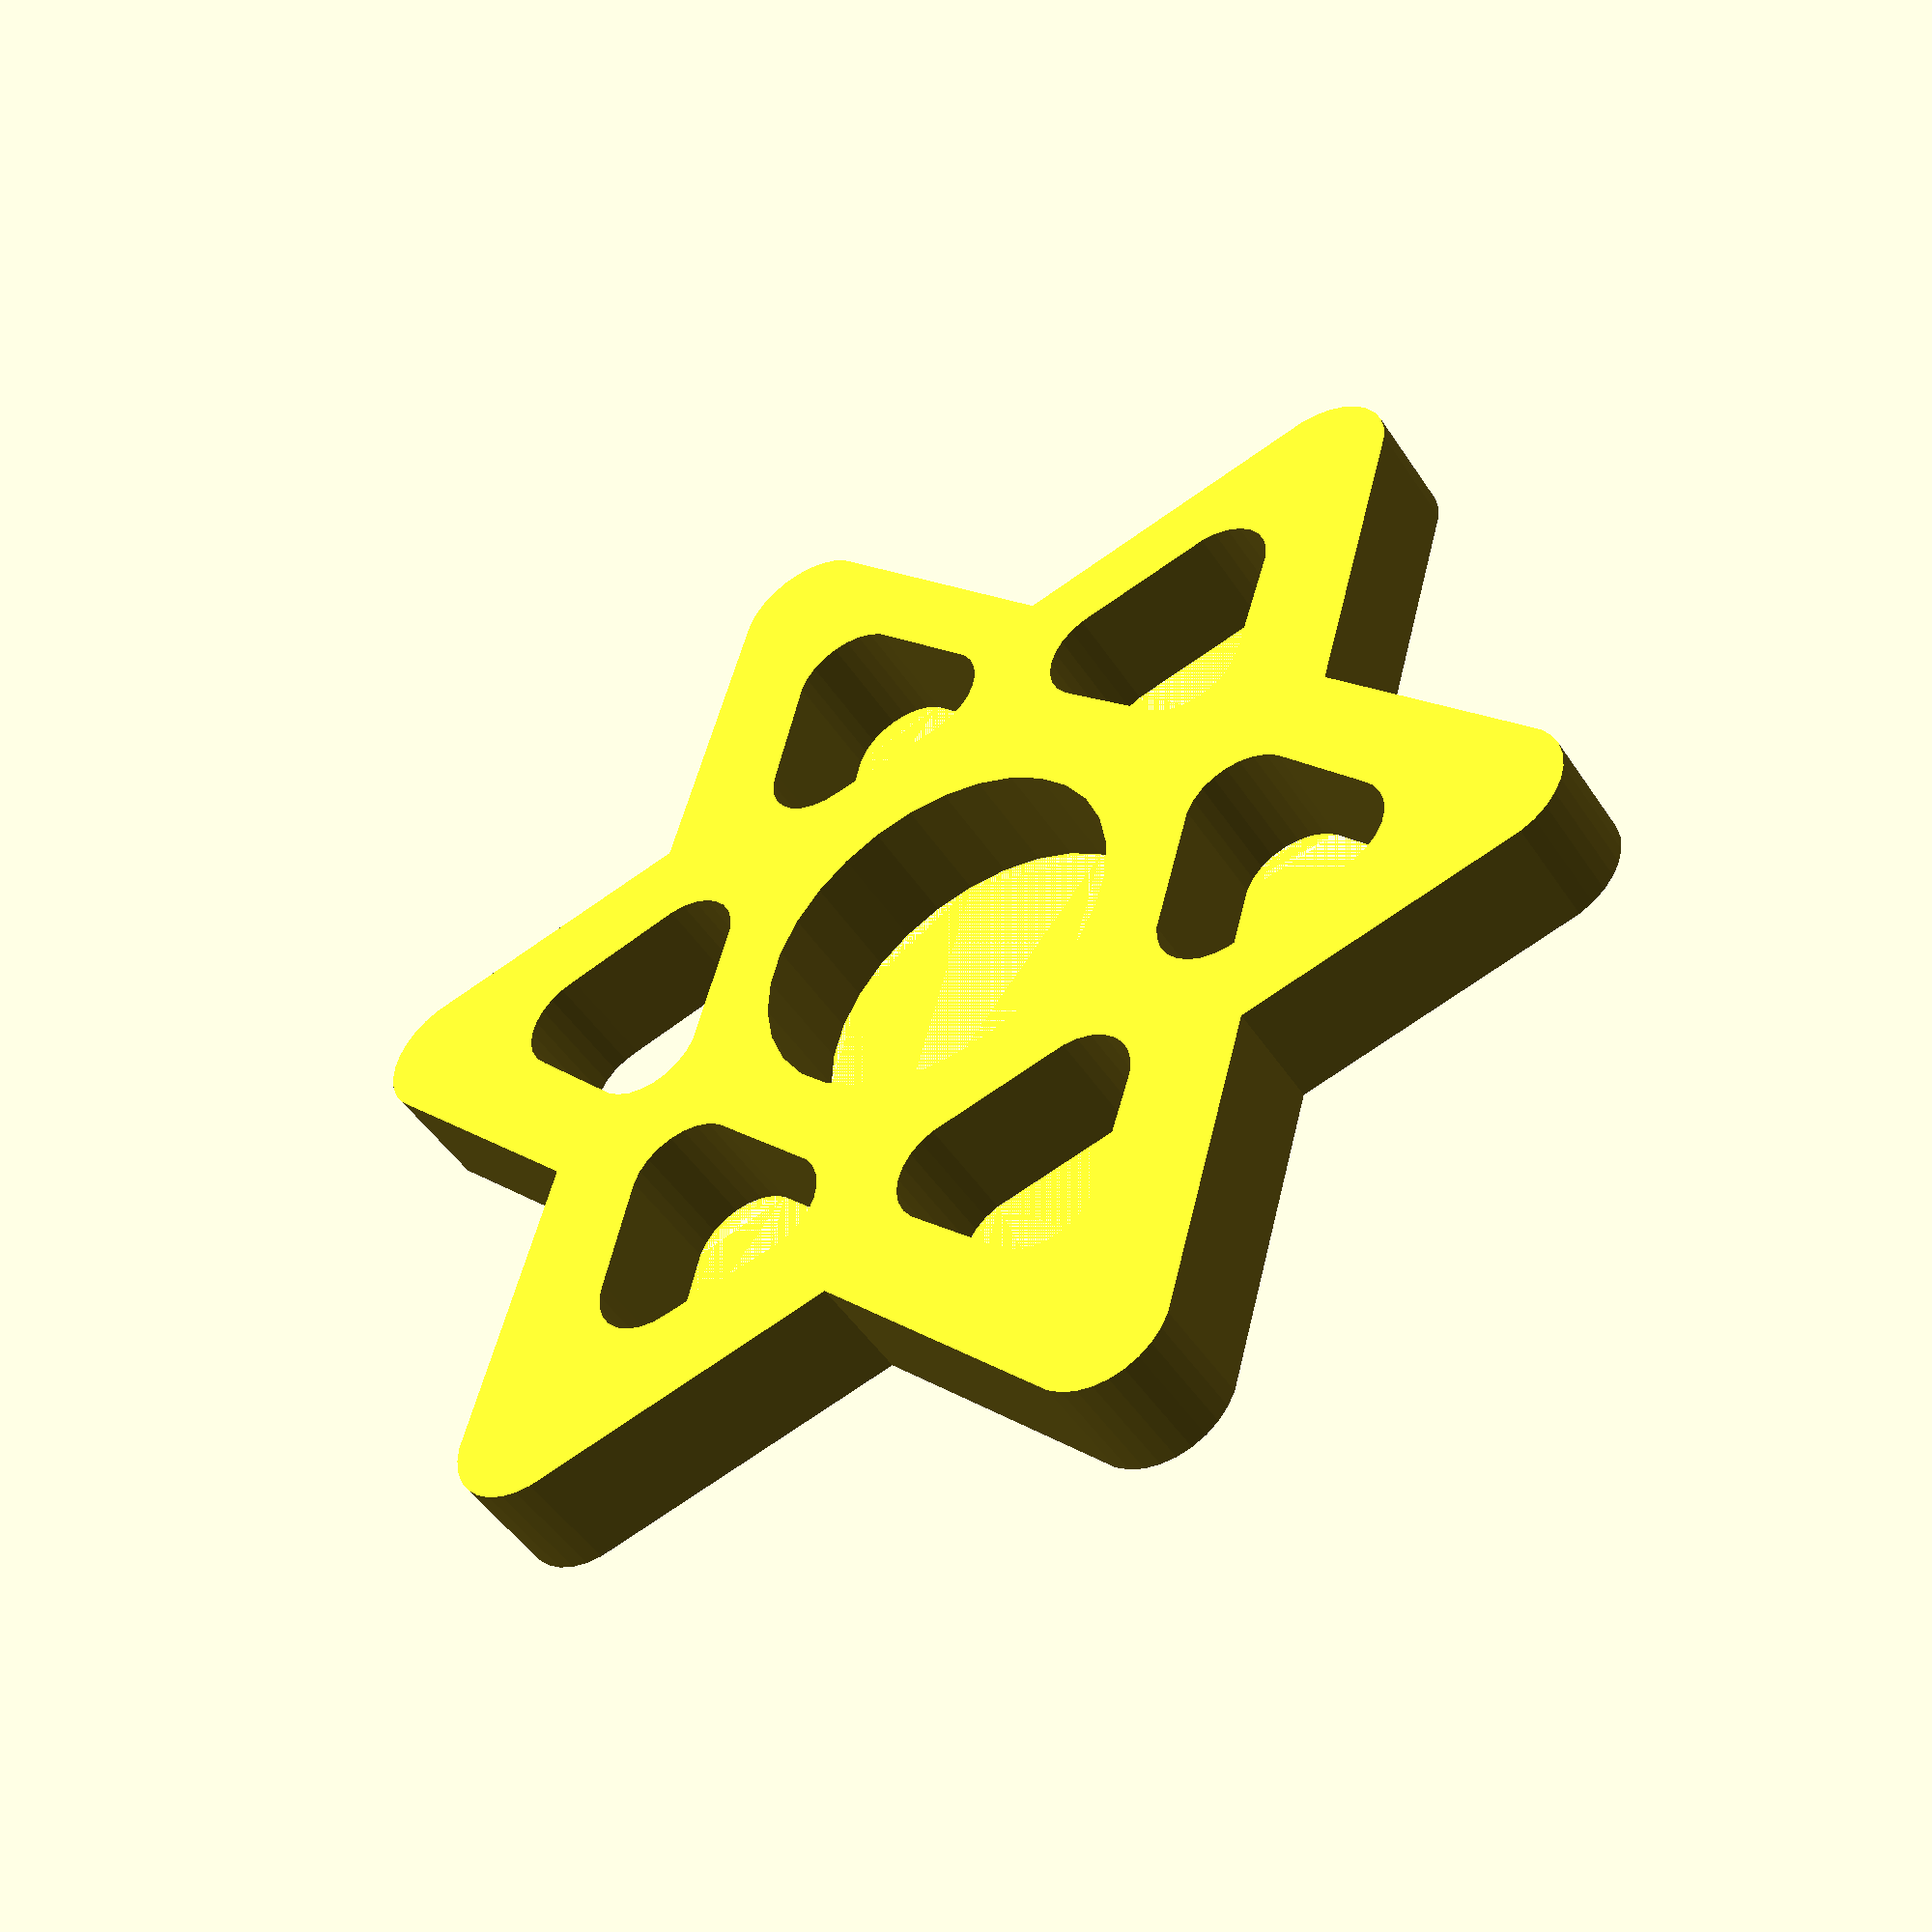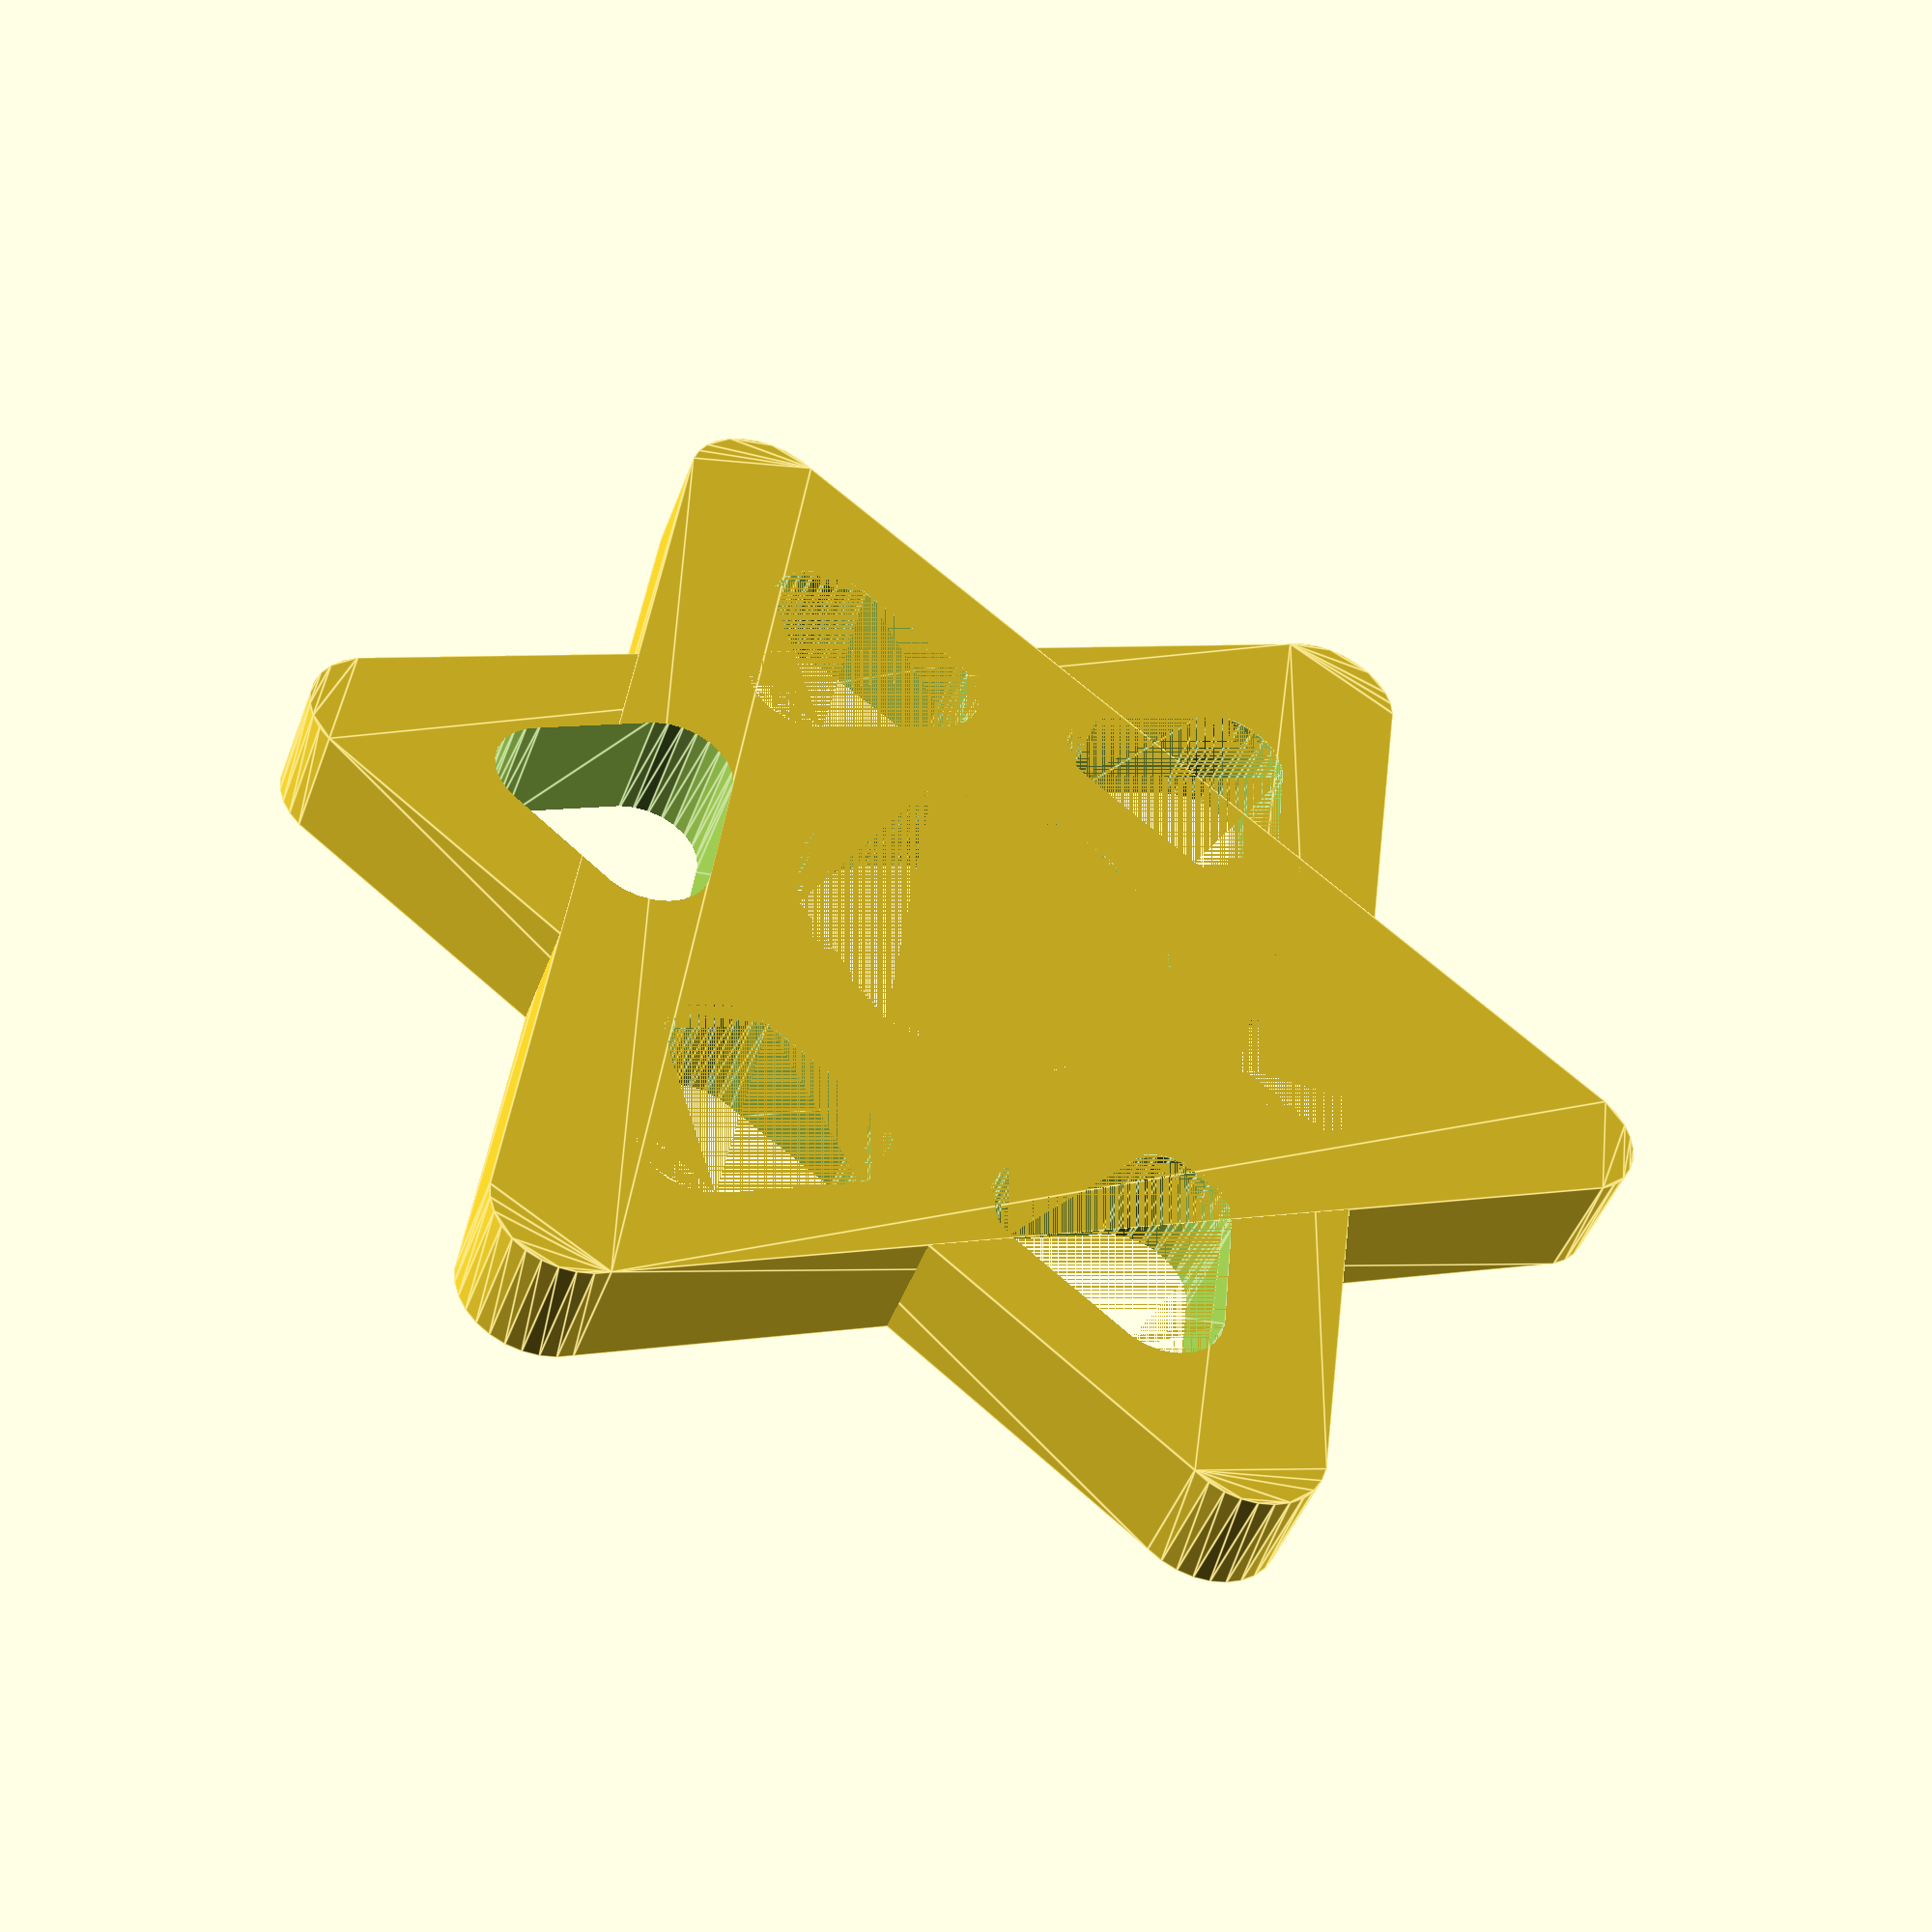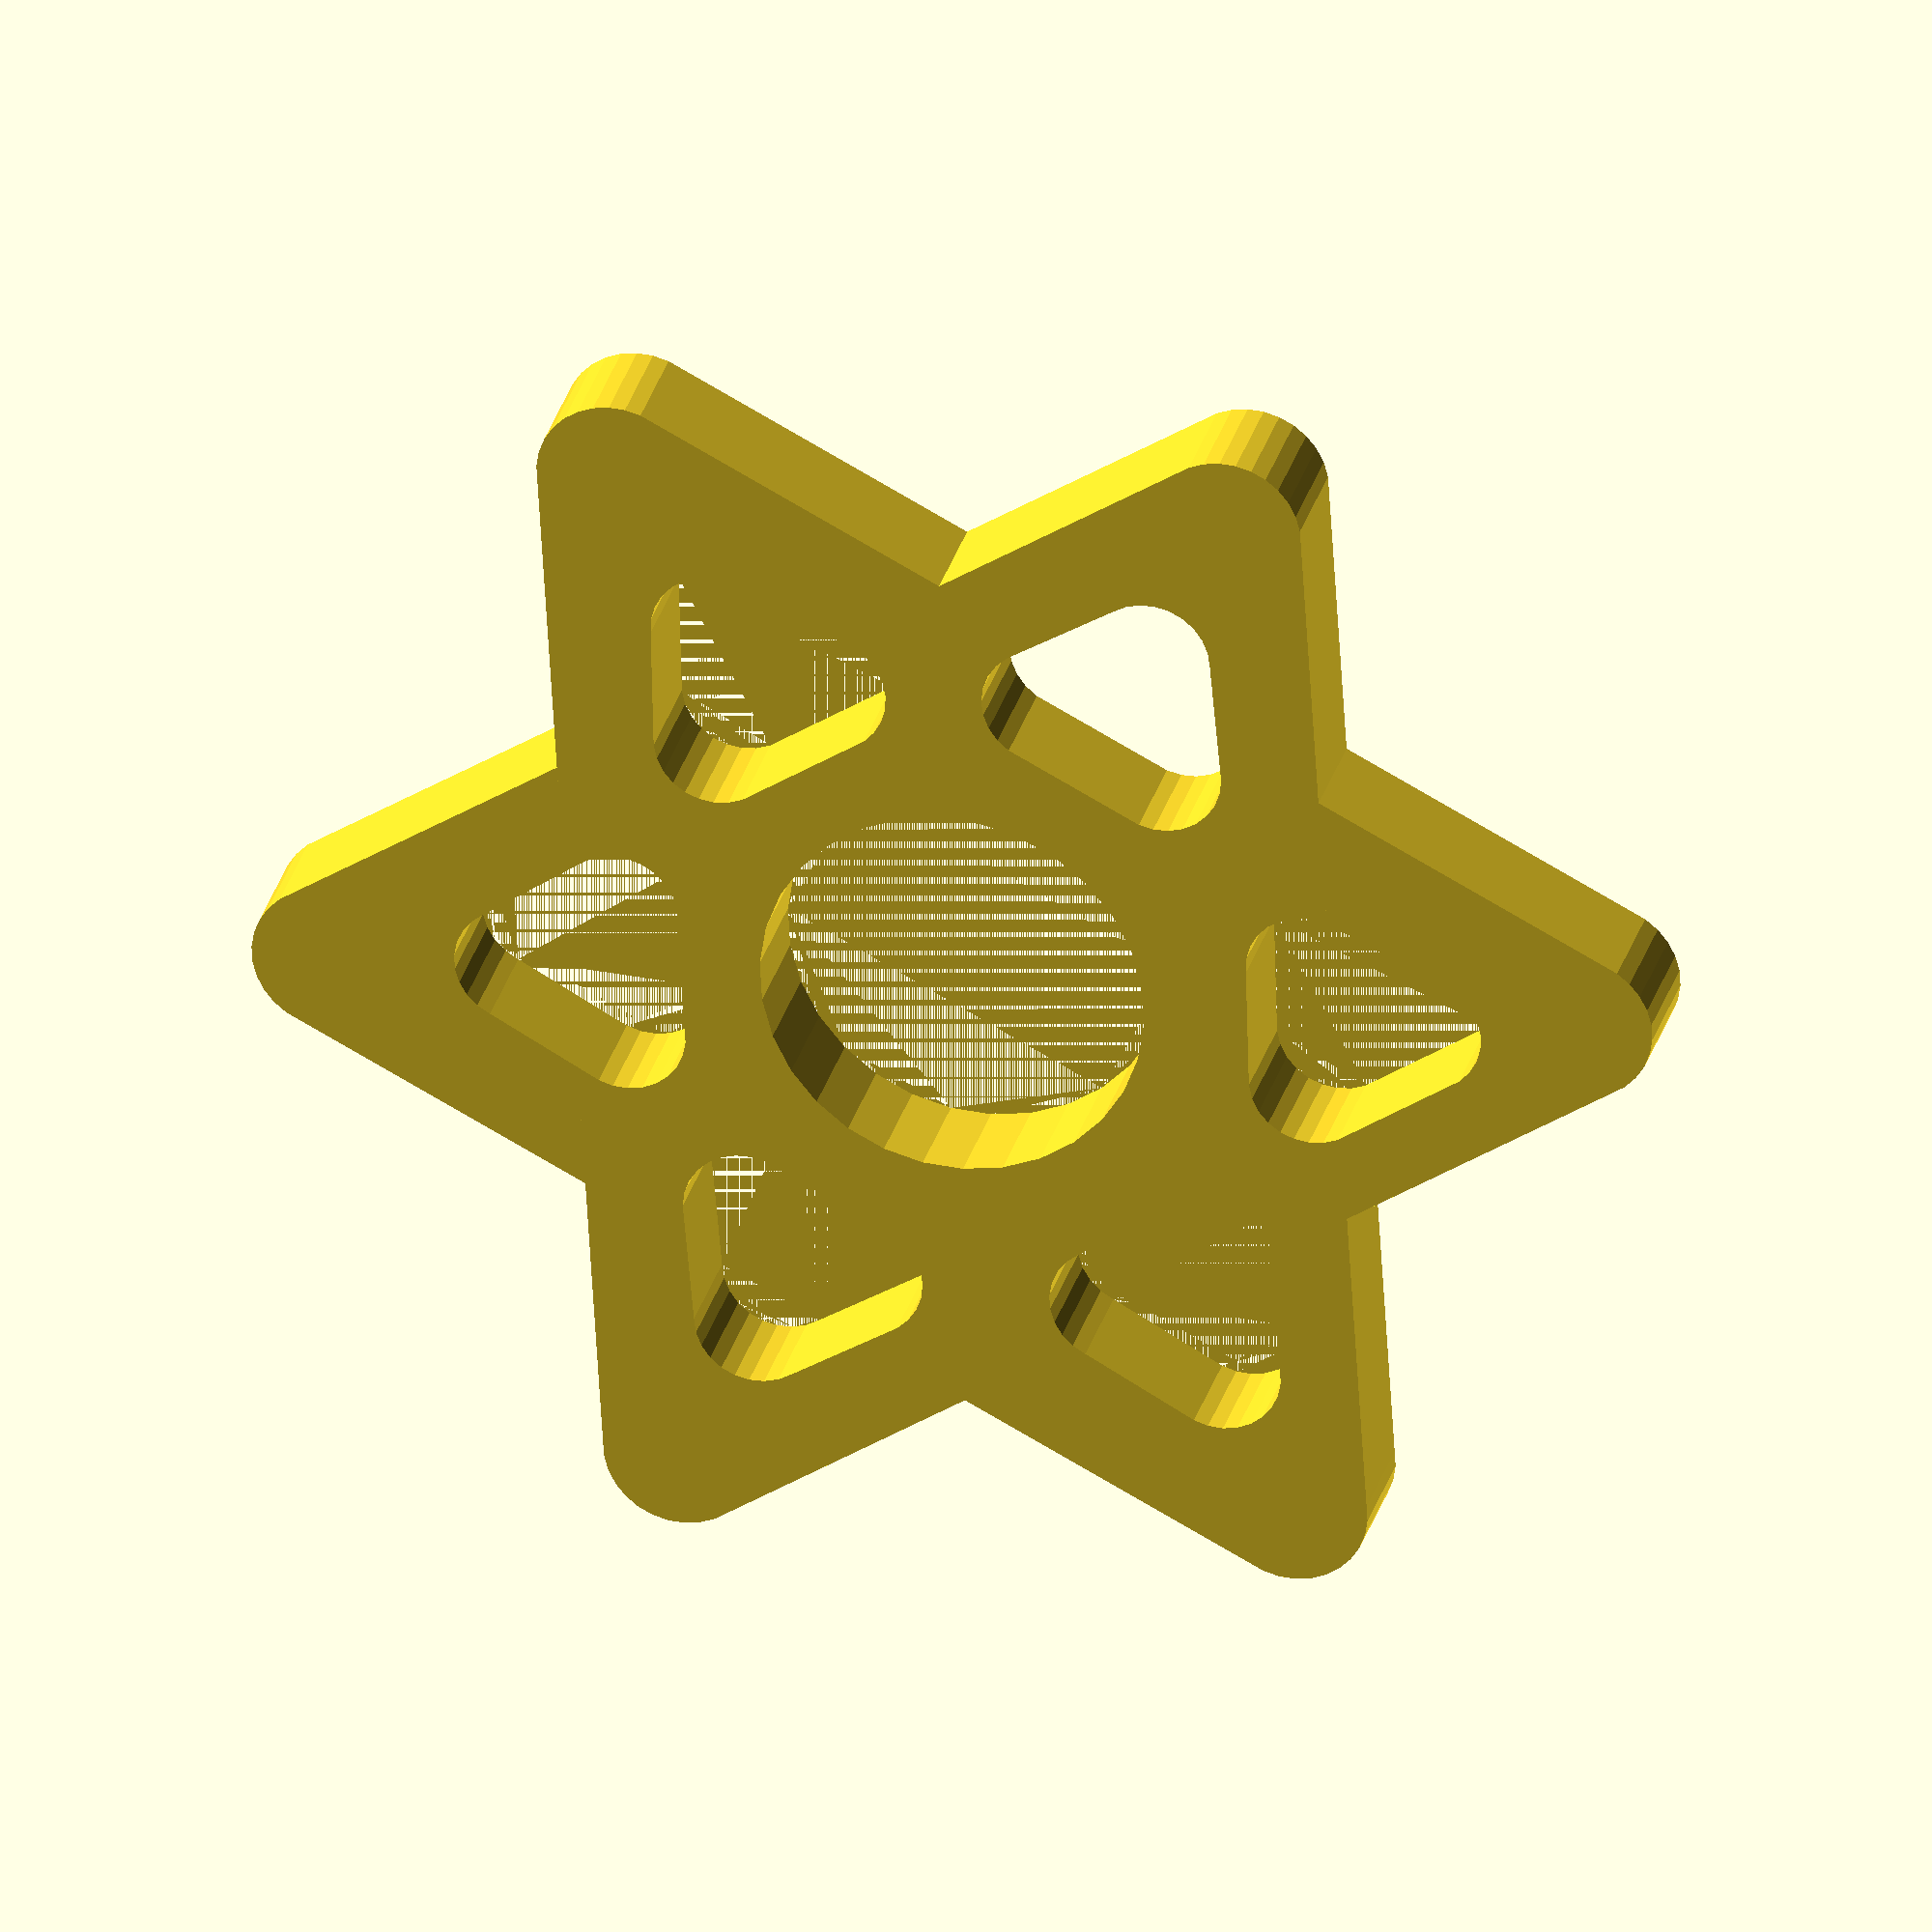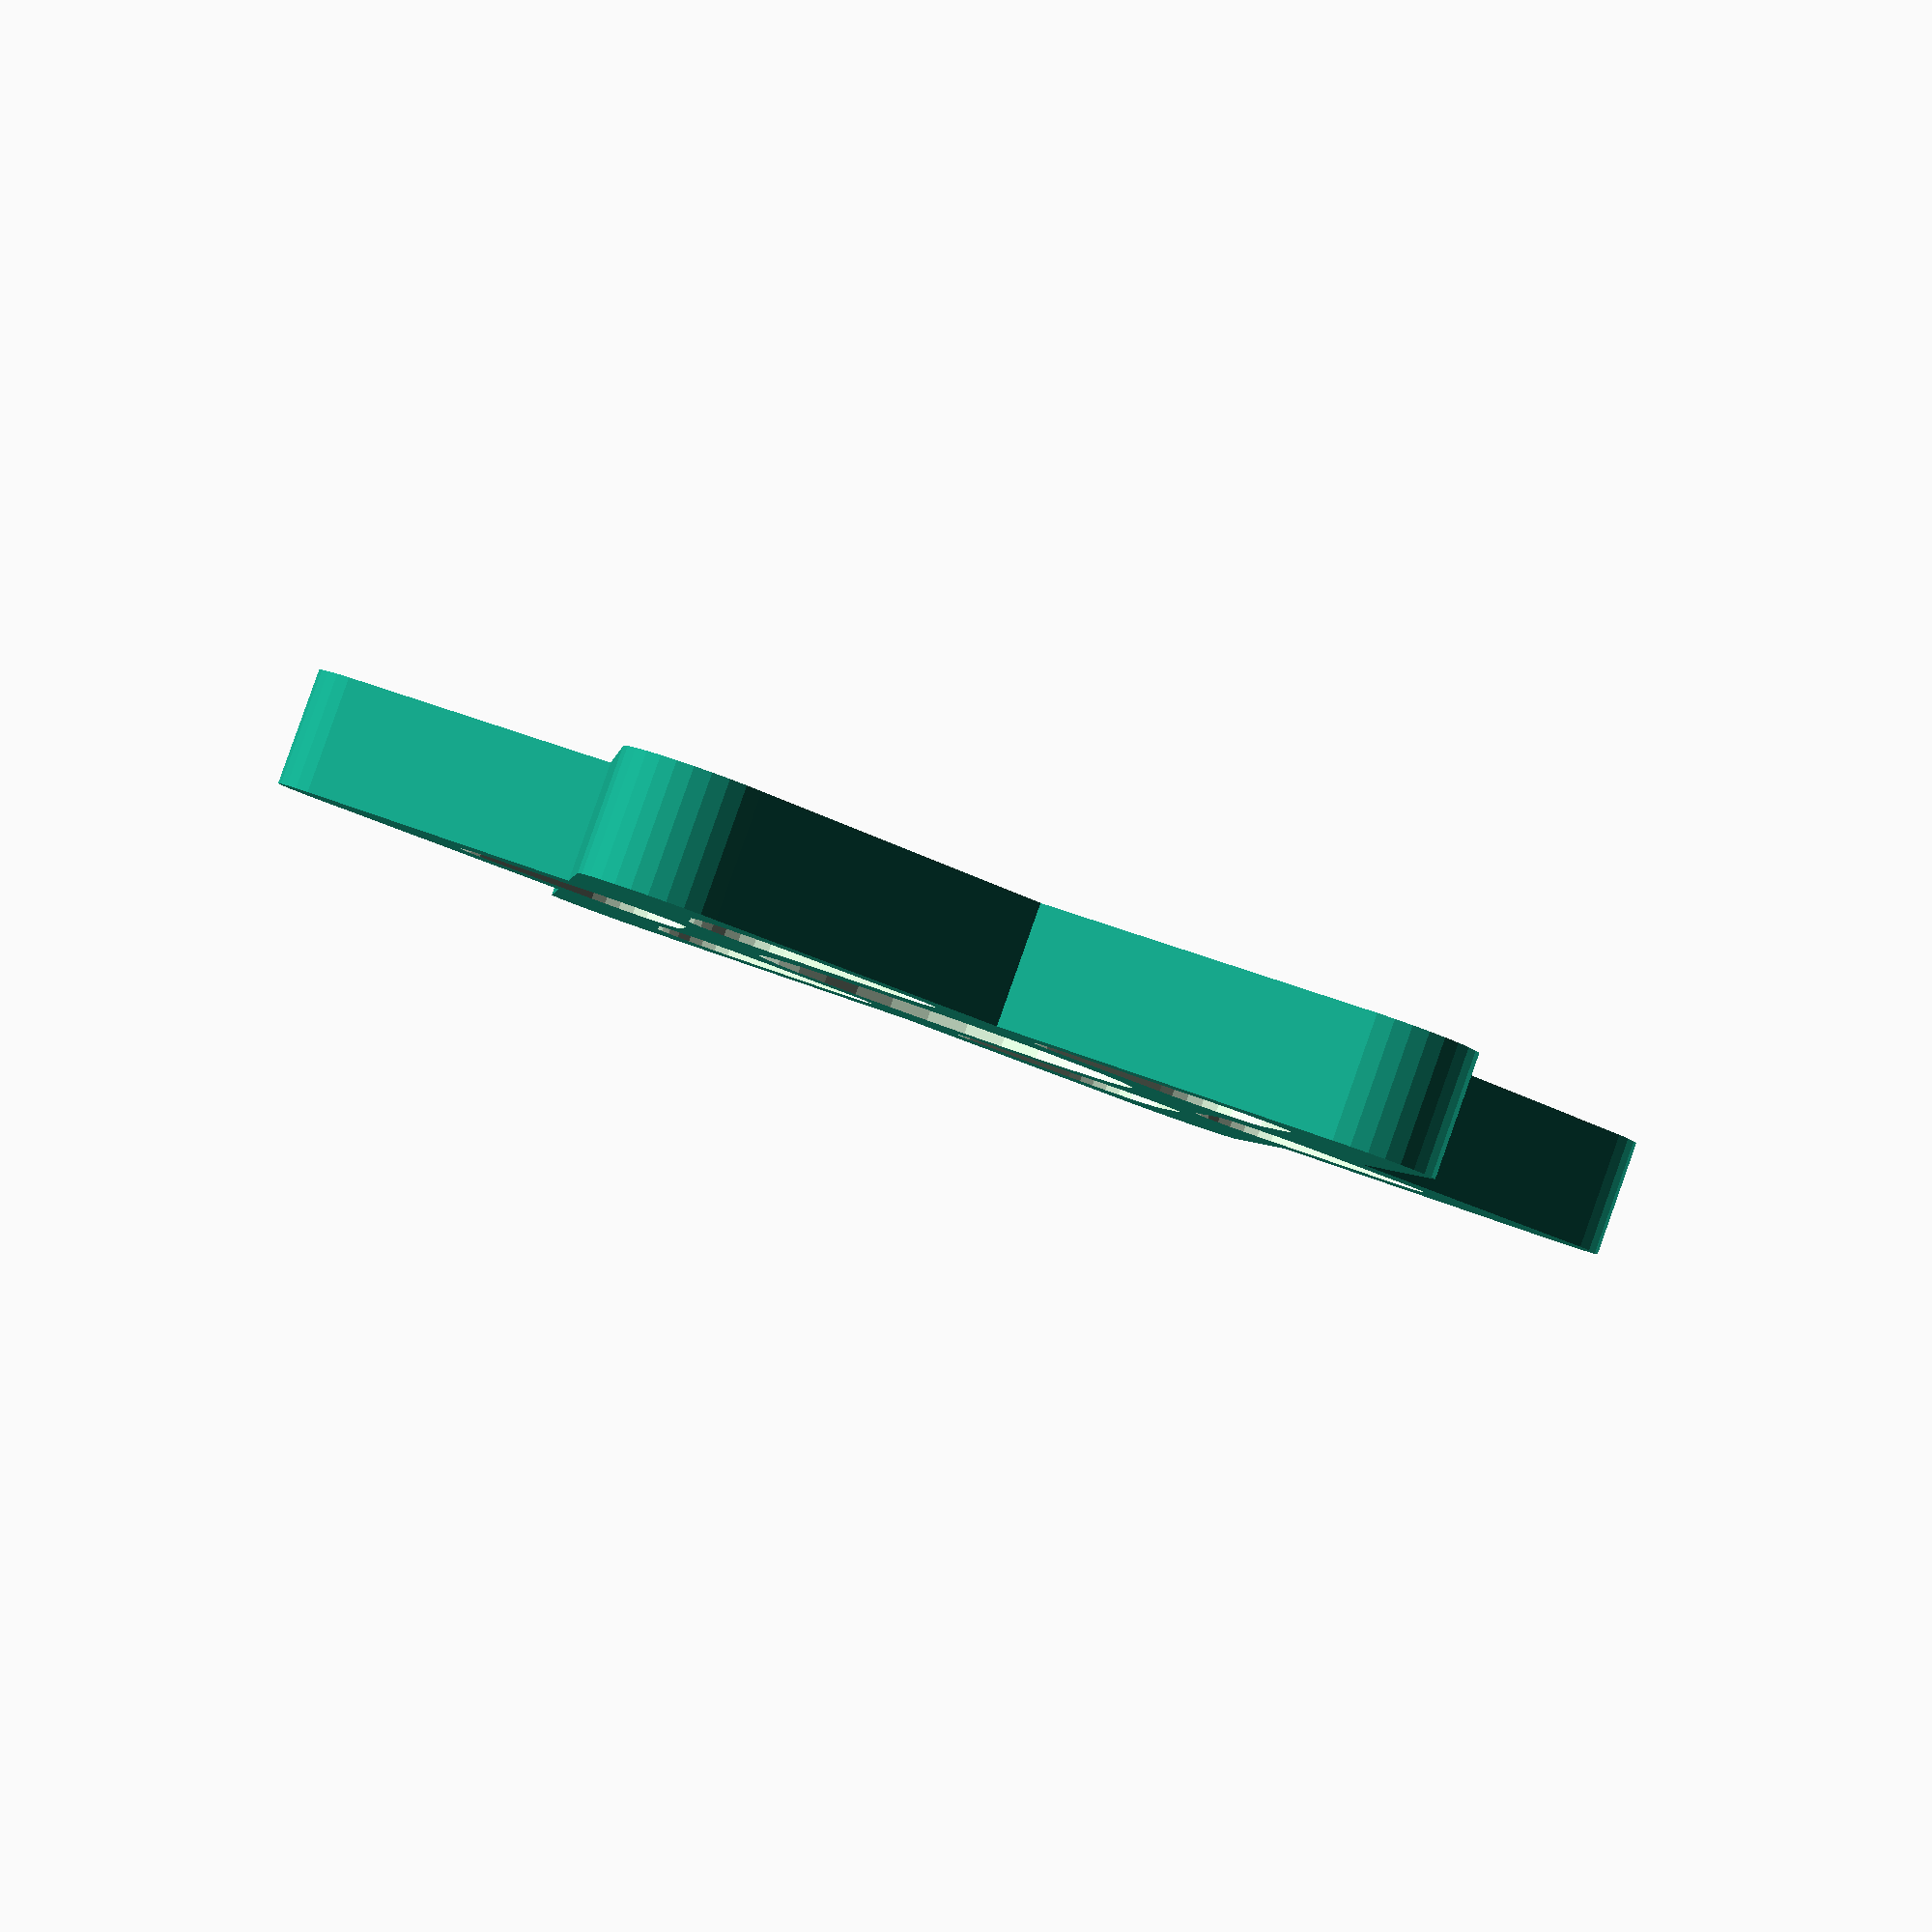
<openscad>
z_height = 20;

y_length = 150;
y_step = 10;

inside_x = 20;
outside_x = 100;

module roundedTriangle(side_length, radius, height) {
  // extrude the shape through z
  linear_extrude(height=height)
  hull() {
    // place 4 circles in the corners the convex hull algorithm
    // will wrap around them

    tri_height = side_length * sin(60);

    // BOTTOM LEFT
    translate([(-side_length / 2 + radius/2), (-tri_height/2 + radius/2), 0])
    circle(r=radius);

    // BOTTOM RIGHT
    translate([(side_length / 2 - radius/2), (-tri_height/2 + radius/2), 0])
    circle(r=radius);

    // TOP
    translate([0, (tri_height/2 - radius/2), 0])
    circle(r=radius);
  }
}

tsl = 150;
shift = 8;

tsl_s = 25;
shift_s = 50;

difference() {
union() {
translate([0, tsl / shift, 0])
roundedTriangle(tsl, 10, 15);

translate([0, -tsl / shift, 0])
rotate([0, 0, 180])
roundedTriangle(tsl, 10, 15);
}

translate([0, 0, -1])
union() {
// top
translate([cos(90) * shift_s, sin(90) * shift_s, 0])
roundedTriangle(tsl_s, 8, 17);
}

// top right
translate([cos(30) * shift_s, sin(30) * shift_s, 0])
rotate([0, 0, 60])
roundedTriangle(tsl_s, 8, 17);

// bottom right
translate([cos(30) * shift_s, -sin(30) * shift_s, 0])
rotate([0, 0, 120])
roundedTriangle(tsl_s, 8, 17);

// bottom
translate([cos(90) * shift_s, -sin(90) * shift_s, 0])
rotate([0, 0, 180])
roundedTriangle(tsl_s, 8, 17);

// bottom left
translate([-cos(30) * shift_s, -sin(30) * shift_s, 0])
rotate([0, 0, 120])
roundedTriangle(tsl_s, 8, 17);

// top left
translate([-cos(30) * shift_s, sin(30) * shift_s, 0])
rotate([0, 0, 60])
roundedTriangle(tsl_s, 8, 17);

// center
linear_extrude(height=17)
circle(r=tsl_s);
}

</openscad>
<views>
elev=227.8 azim=105.1 roll=148.4 proj=p view=solid
elev=46.3 azim=82.7 roll=160.3 proj=p view=edges
elev=331.8 azim=26.7 roll=13.7 proj=o view=solid
elev=272.3 azim=276.4 roll=19.5 proj=p view=wireframe
</views>
